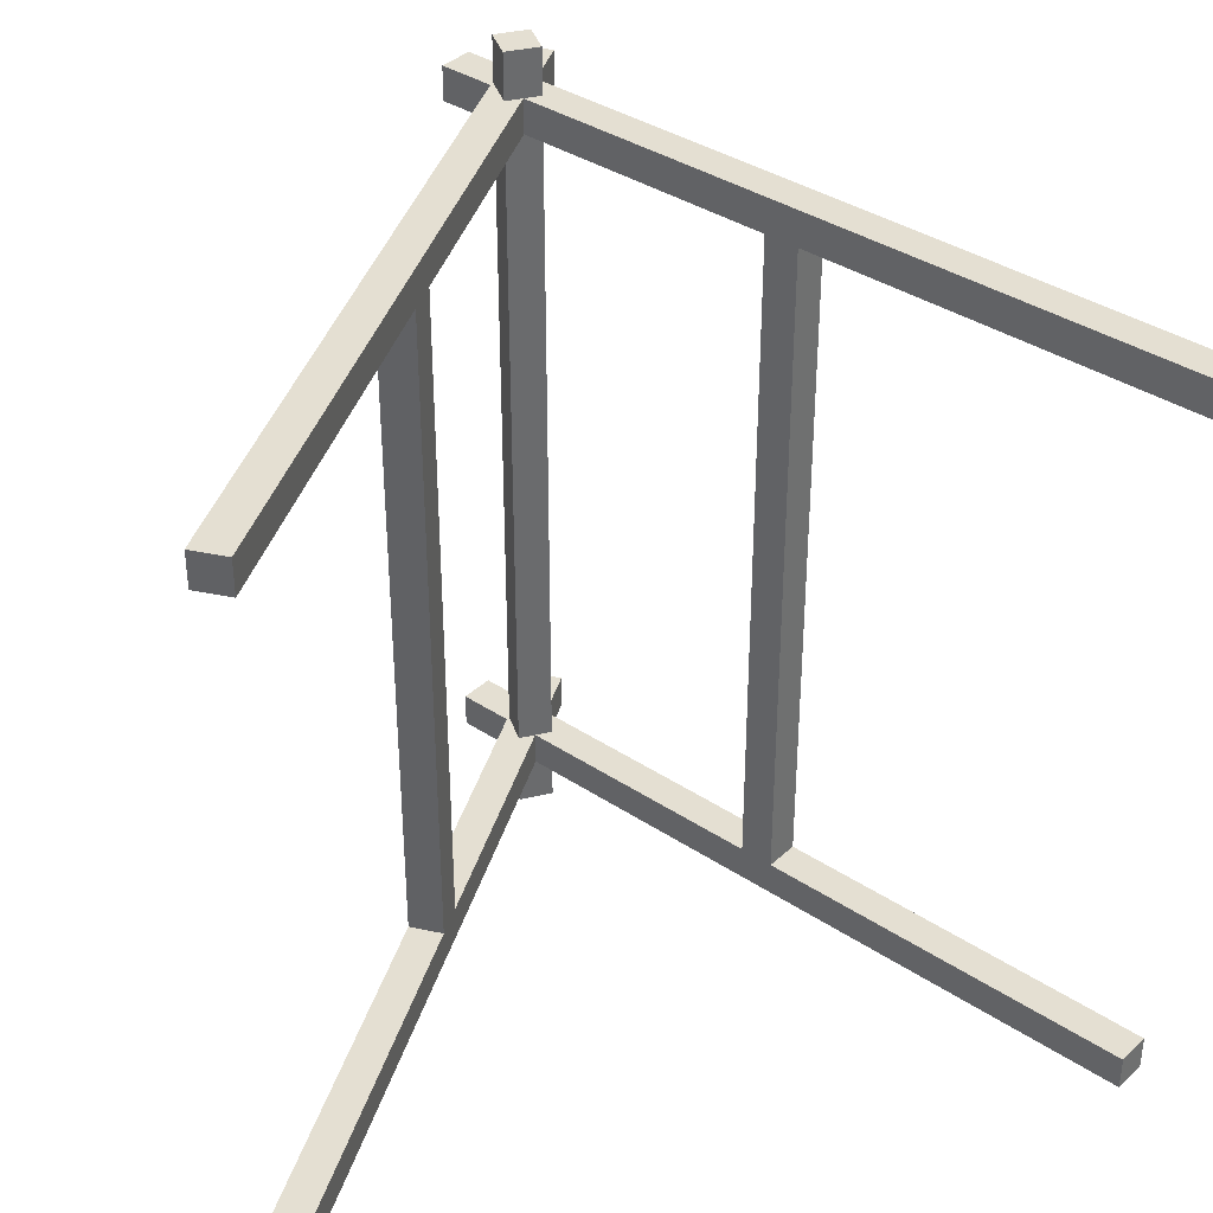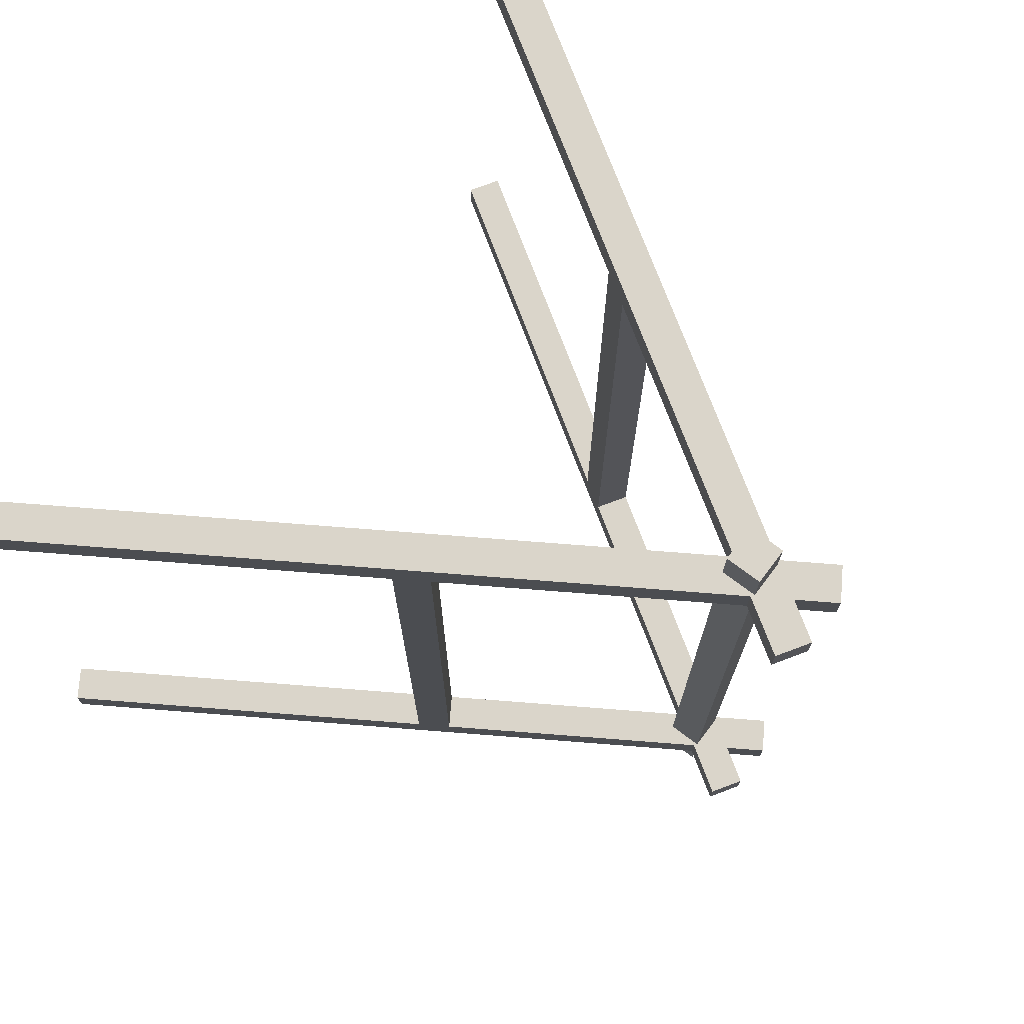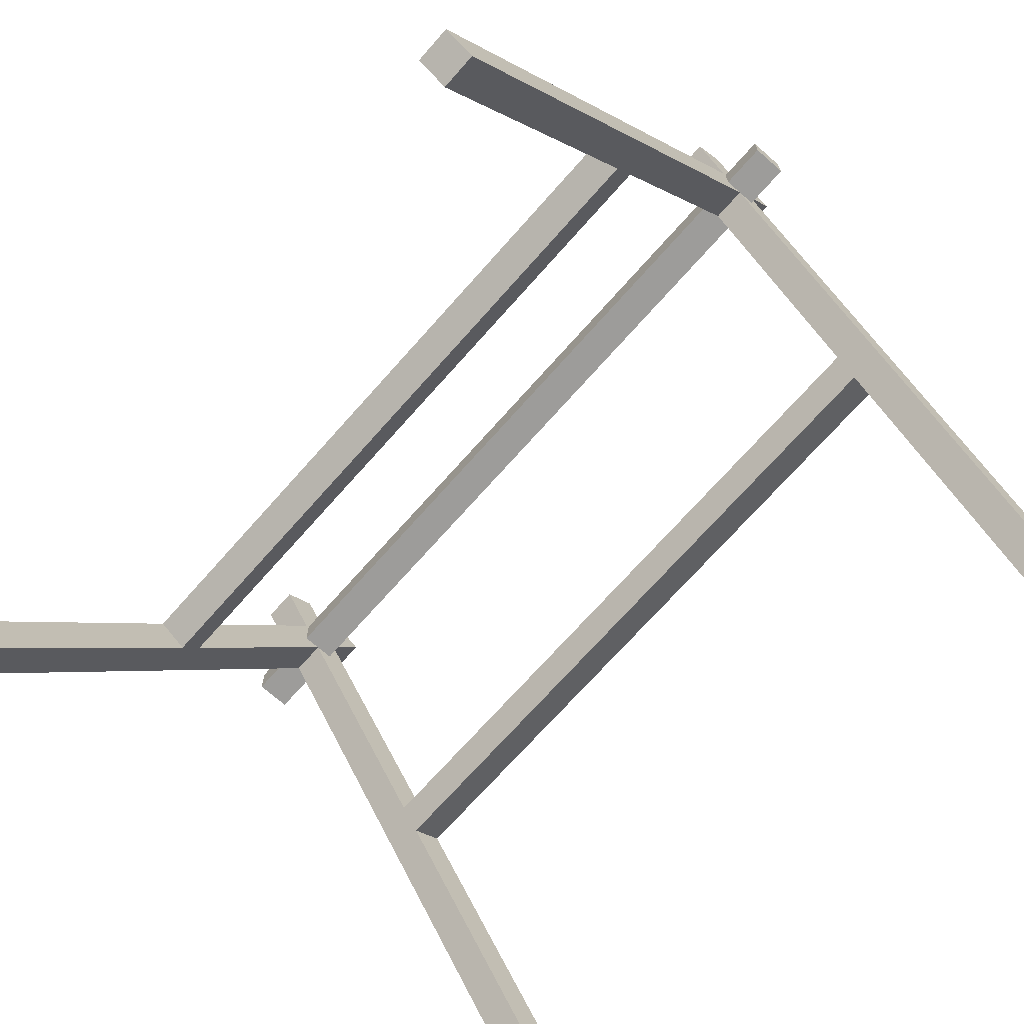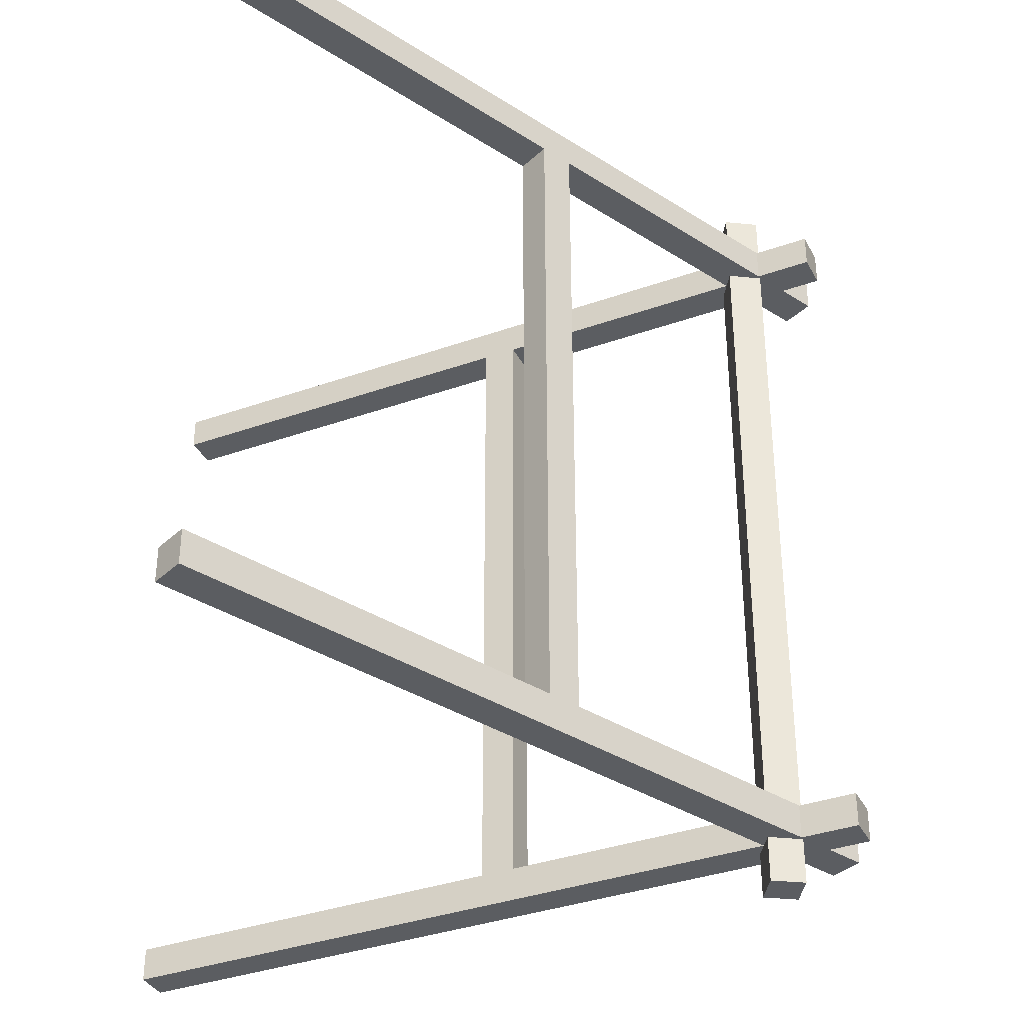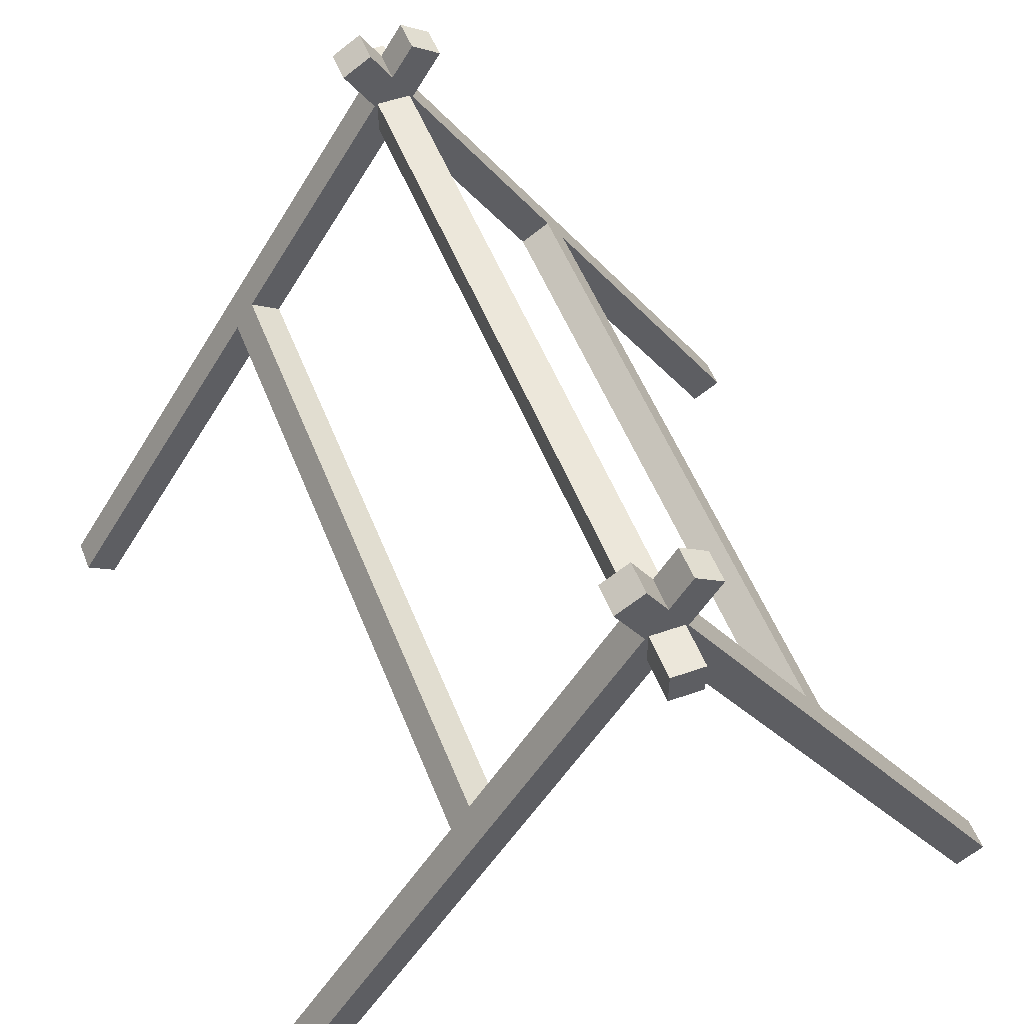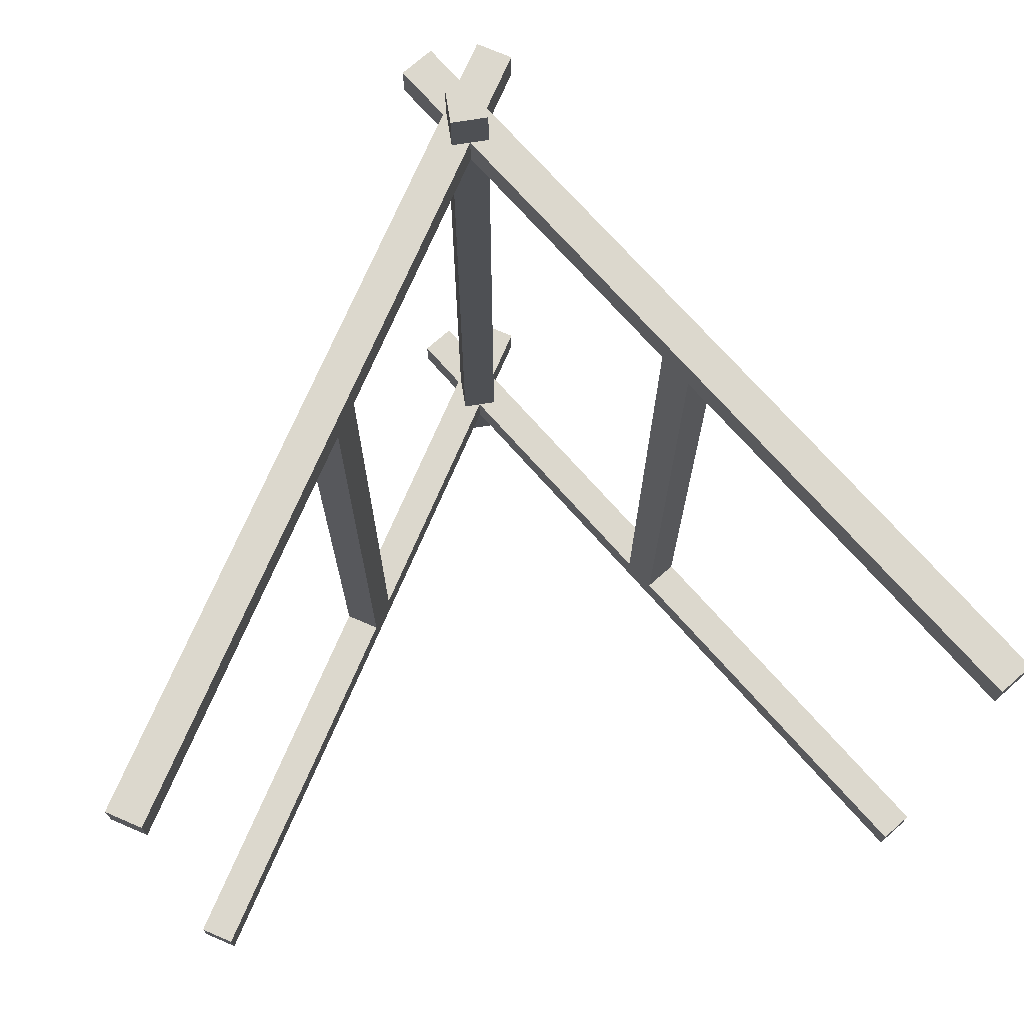
<metadata>
{"format":"obj","ext":"obj","renderer":"f3d","projection":"perspective","resolution":1024,"background":"white","views":[{"elev":37.1,"azim":-17.1,"up":"+Z"},{"elev":74.2,"azim":126.9,"up":"+Z"},{"elev":-70.2,"azim":138.6,"up":"+Y"},{"elev":-36.1,"azim":82.5,"up":"+Z"},{"elev":51.8,"azim":159.1,"up":"+Y"},{"elev":72.6,"azim":-9.1,"up":"+Z"}]}
</metadata>
<code>
g tent
v -0.09536 0.2433 -0.2268
v -0.09536 0.2433 0.2268
v -0.115 0.2557 -0.2268
v -0.115 0.2557 0.2268
v -0.1078 0.2236 -0.2268
v -0.1275 0.2361 -0.2268
v -0.1078 0.2236 0.2268
v -0.1275 0.2361 0.2268
v 0.01162 0.3933 0.2812
v -0.01162 0.3933 0.2812
v 0.01162 0.4165 0.2812
v -0.01162 0.4165 0.2812
v -0.01162 0.3933 -0.2812
v 0.01162 0.3933 -0.2812
v -0.01162 0.4165 -0.2812
v 0.01162 0.4165 -0.2812
v 0.1275 0.2361 0.2268
v 0.1275 0.2361 -0.2268
v 0.1078 0.2236 0.2268
v 0.1078 0.2236 -0.2268
v 0.115 0.2557 0.2268
v 0.09536 0.2433 0.2268
v 0.115 0.2557 -0.2268
v 0.09536 0.2433 -0.2268
v -0.25 0 -0.25
v -0.2696 0.01247 -0.25
v -0.25 6.24e-11 -0.2268
v -0.2696 0.01247 -0.2268
v 0.03433 0.4473 -0.25
v 0.03433 0.4473 -0.2268
v 0.01471 0.4598 -0.25
v 0.01471 0.4598 -0.2268
v 4.764e-10 0.3933 -0.2268
v 0.01162 0.3933 -0.2268
v 0.01378 0.4149 -0.2268
v 0.01162 0.4165 -0.2268
v -0.01162 0.4165 -0.2268
v 2.041e-10 0.4366 -0.2268
v -0.03433 0.4473 -0.2268
v -0.01471 0.4598 -0.2268
v -0.01378 0.4149 -0.2268
v -0.01162 0.3933 -0.2268
v 2.166e-14 0.3933 -0.25
v -0.01162 0.3933 -0.25
v -0.01378 0.4149 -0.25
v -0.01162 0.4165 -0.25
v -0.03433 0.4473 -0.25
v 0.01162 0.4165 -0.25
v 2.454e-14 0.4366 -0.25
v -0.01471 0.4598 -0.25
v 0.01378 0.4149 -0.25
v 0.01162 0.3933 -0.25
v 0.2696 0.01247 -0.25
v 0.25 0 -0.25
v 0.03433 0.4473 0.2268
v 0.03433 0.4473 0.25
v 0.01471 0.4598 0.2268
v 0.01471 0.4598 0.25
v -0.25 0 0.25
v -0.25 -3.824e-11 0.2268
v -0.2696 0.01247 0.25
v -0.2696 0.01247 0.2268
v 0.25 0 0.25
v -4.776e-11 0.3933 0.25
v 0.2696 0.01247 0.25
v 0.01162 0.3933 0.25
v 0.01378 0.4149 0.25
v 0.01162 0.4165 0.25
v -0.01162 0.4165 0.25
v -6.012e-11 0.4366 0.25
v -0.03433 0.4473 0.25
v -0.01471 0.4598 0.25
v -0.01378 0.4149 0.25
v -0.01162 0.3933 0.25
v -2.855e-10 0.3933 0.2268
v -0.01162 0.3933 0.2268
v -0.01378 0.4149 0.2268
v -0.01162 0.4165 0.2268
v -0.03433 0.4473 0.2268
v 0.01162 0.4165 0.2268
v -1.567e-10 0.4366 0.2268
v -0.01471 0.4598 0.2268
v 0.01378 0.4149 0.2268
v 0.01162 0.3933 0.2268
v 0.2696 0.01247 0.2268
v 0.25 -3.823e-11 0.2268
v 0.2696 0.01247 -0.2268
v 0.25 6.24e-11 -0.2268
f 3 2 1
f 2 3 4
f 7 6 5
f 6 7 8
f 11 10 9
f 10 11 12
f 15 14 13
f 14 15 16
f 19 18 17
f 18 19 20
f 23 22 21
f 22 23 24
f 27 26 25
f 26 27 28
f 31 30 29
f 30 31 32
f 23 33 24
f 33 23 34
f 34 23 35
f 34 35 36
f 36 35 30
f 36 30 37
f 37 30 38
f 38 30 32
f 39 37 38
f 39 38 40
f 41 37 39
f 41 42 37
f 3 42 41
f 3 33 42
f 33 3 1
f 26 43 25
f 43 26 44
f 45 44 26
f 44 45 46
f 46 45 47
f 46 47 48
f 48 47 49
f 49 47 50
f 29 48 49
f 29 49 31
f 51 48 29
f 51 52 48
f 52 51 53
f 53 43 52
f 43 53 54
f 5 28 27
f 28 5 6
f 57 56 55
f 56 57 58
f 61 60 59
f 60 61 62
f 65 64 63
f 64 65 66
f 66 65 67
f 66 67 68
f 68 67 56
f 68 56 69
f 69 56 70
f 70 56 58
f 71 69 70
f 71 70 72
f 73 69 71
f 73 74 69
f 61 74 73
f 61 64 74
f 64 61 59
f 4 75 2
f 75 4 76
f 76 4 77
f 76 77 78
f 78 77 79
f 78 79 80
f 80 79 81
f 81 79 82
f 55 80 81
f 55 81 57
f 83 80 55
f 83 84 80
f 21 84 83
f 21 75 84
f 75 21 22
f 62 7 60
f 7 62 8
f 63 85 65
f 85 63 86
f 82 71 72
f 71 82 79
f 73 79 77
f 79 73 71
f 19 85 86
f 85 19 17
f 88 53 87
f 53 88 54
f 41 47 45
f 47 41 39
f 50 39 40
f 39 50 47
f 50 38 49
f 38 50 40
f 87 20 88
f 20 87 18
f 63 19 86
f 19 63 64
f 75 19 64
f 22 19 75
f 22 20 19
f 24 20 22
f 20 24 88
f 43 88 24
f 43 24 33
f 88 43 54
f 43 27 25
f 27 43 1
f 1 43 33
f 1 5 27
f 5 1 2
f 5 2 7
f 7 2 75
f 59 7 75
f 59 75 64
f 7 59 60
f 29 35 51
f 35 29 30
f 61 8 62
f 8 61 77
f 77 61 73
f 4 8 77
f 4 6 8
f 3 6 4
f 6 3 28
f 45 28 3
f 45 3 41
f 28 45 26
f 82 70 81
f 70 82 72
f 51 87 53
f 87 51 23
f 23 51 35
f 23 18 87
f 18 23 21
f 18 21 17
f 17 21 83
f 65 17 83
f 65 83 67
f 17 65 85
f 48 14 16
f 14 48 52
f 74 12 69
f 12 74 10
f 10 66 9
f 66 10 64
f 64 10 74
f 55 67 83
f 67 55 56
f 11 66 68
f 66 11 9
f 69 11 68
f 11 69 12
f 81 58 57
f 58 81 70
f 75 34 84
f 34 75 33
f 33 75 42
f 42 75 76
f 42 78 37
f 78 42 76
f 49 32 31
f 32 49 38
f 13 46 15
f 46 13 44
f 37 80 36
f 80 37 78
f 43 14 52
f 14 43 13
f 13 43 44
f 15 48 16
f 48 15 46
f 80 34 36
f 34 80 84

</code>
